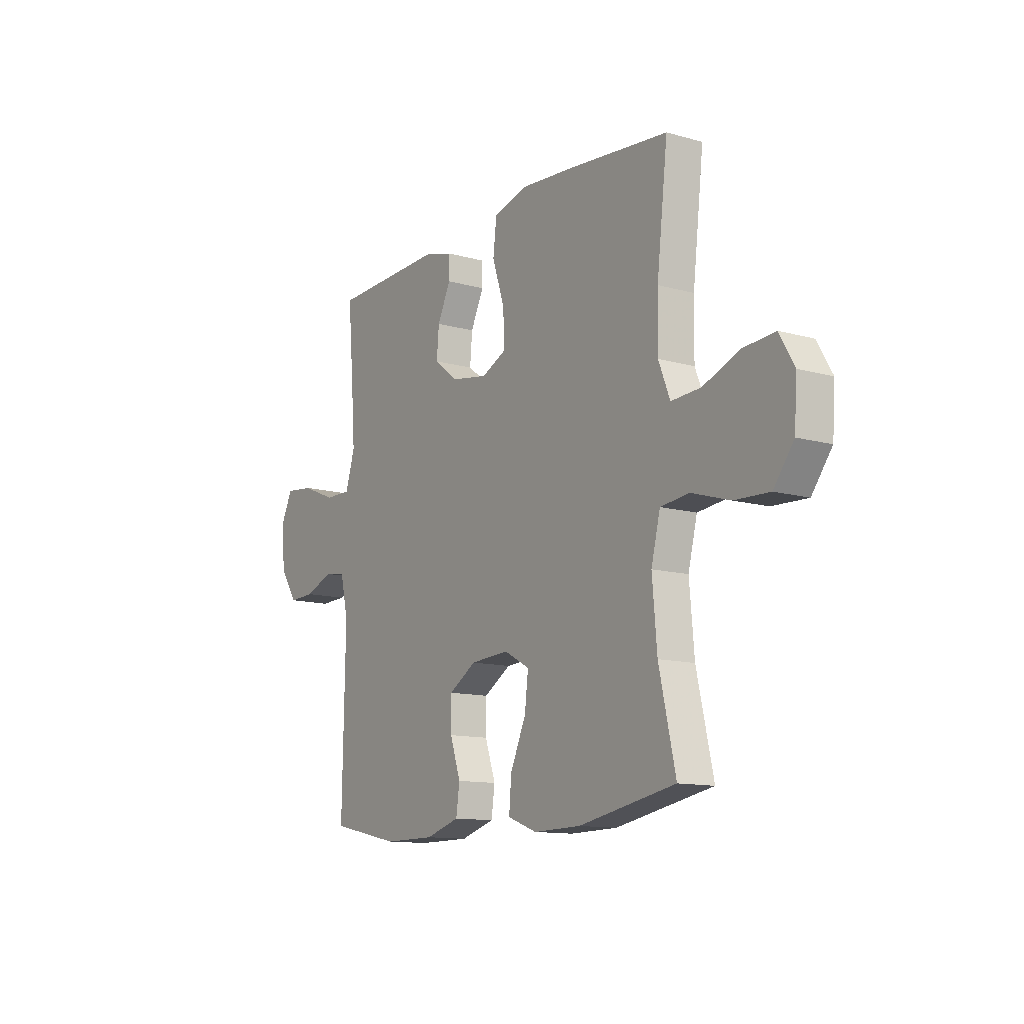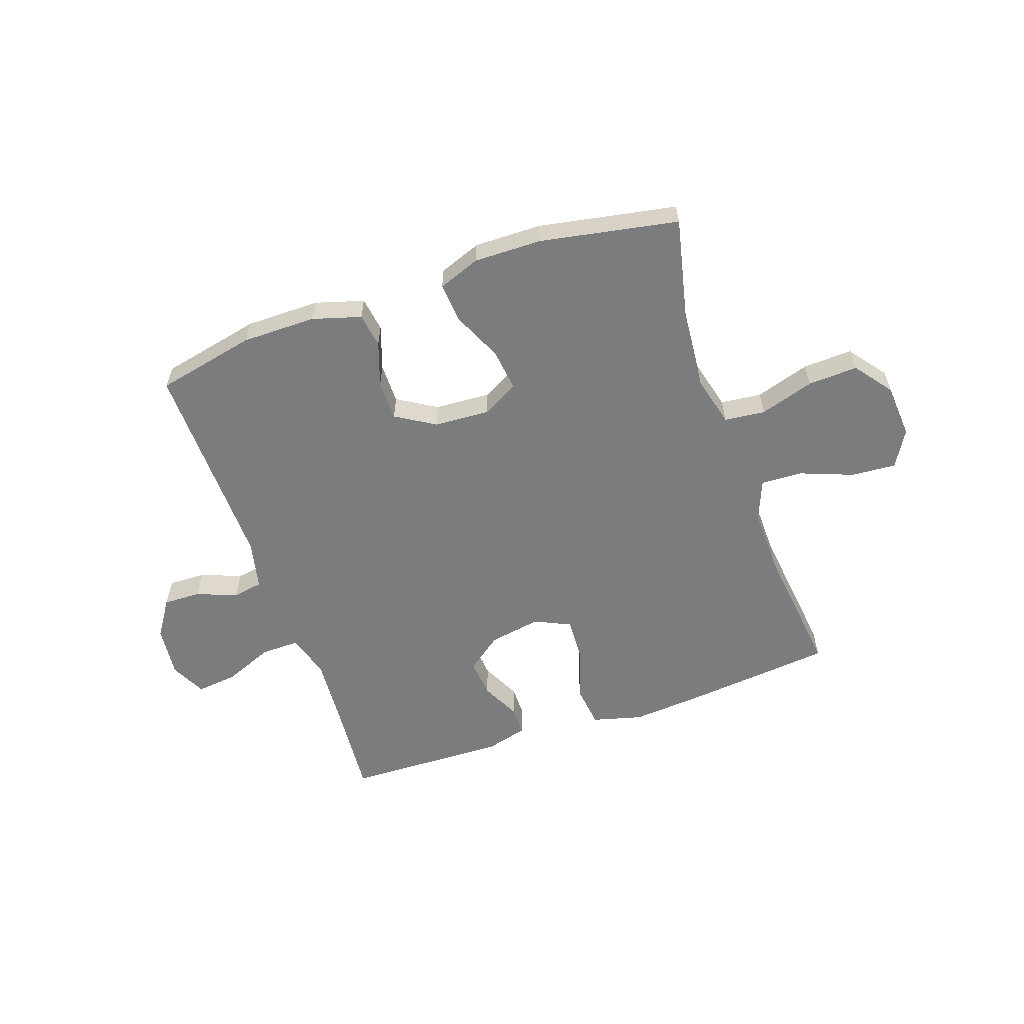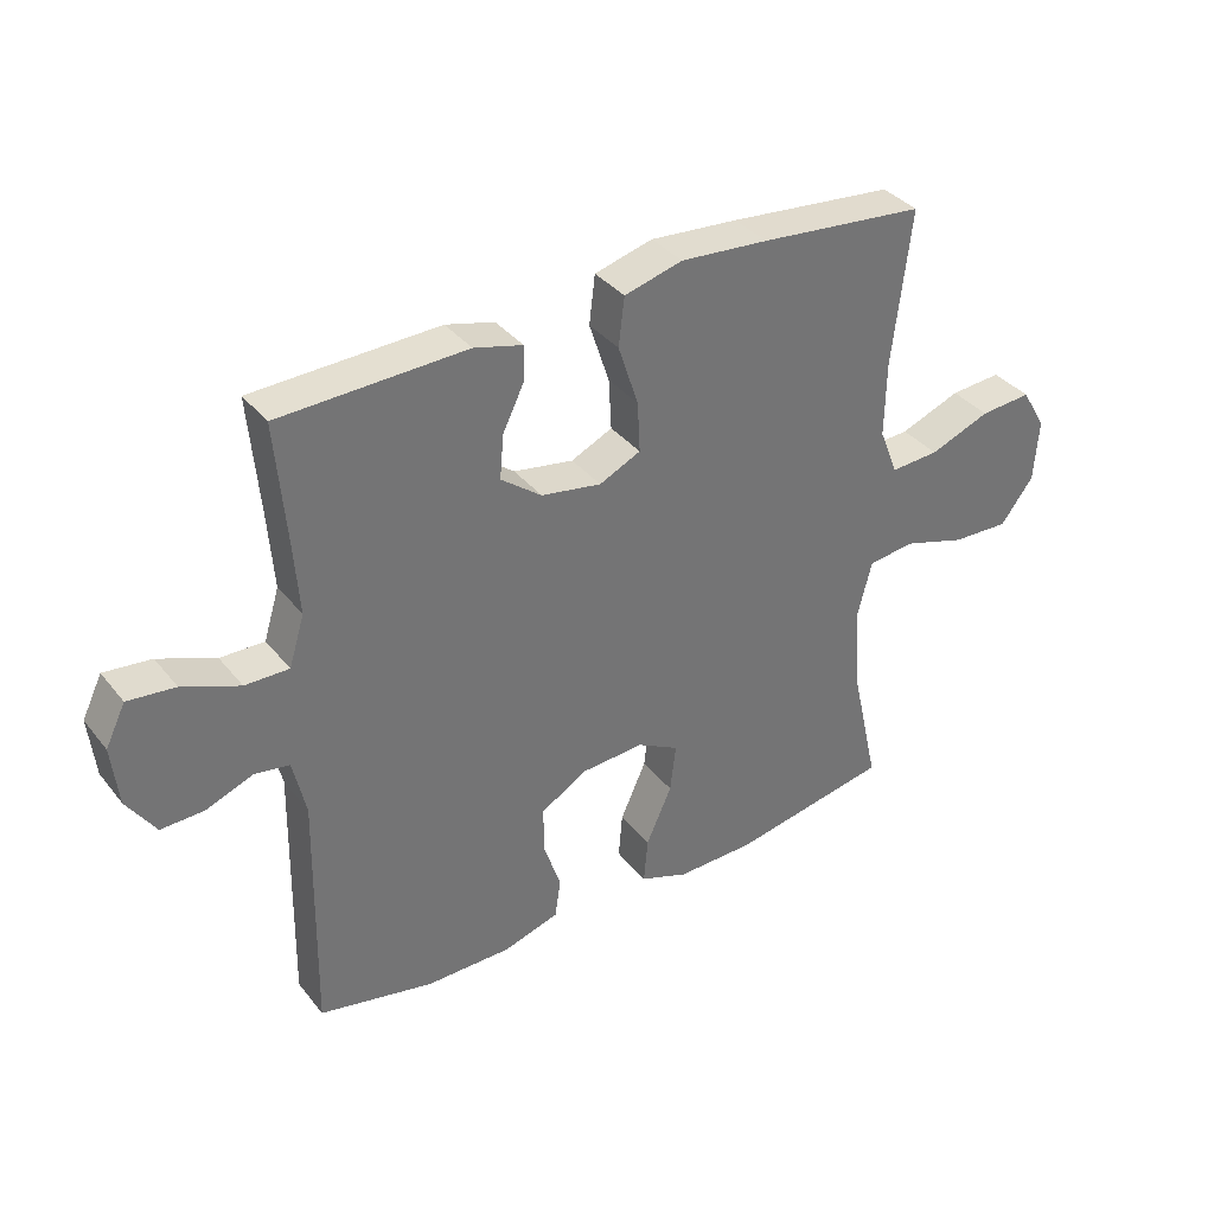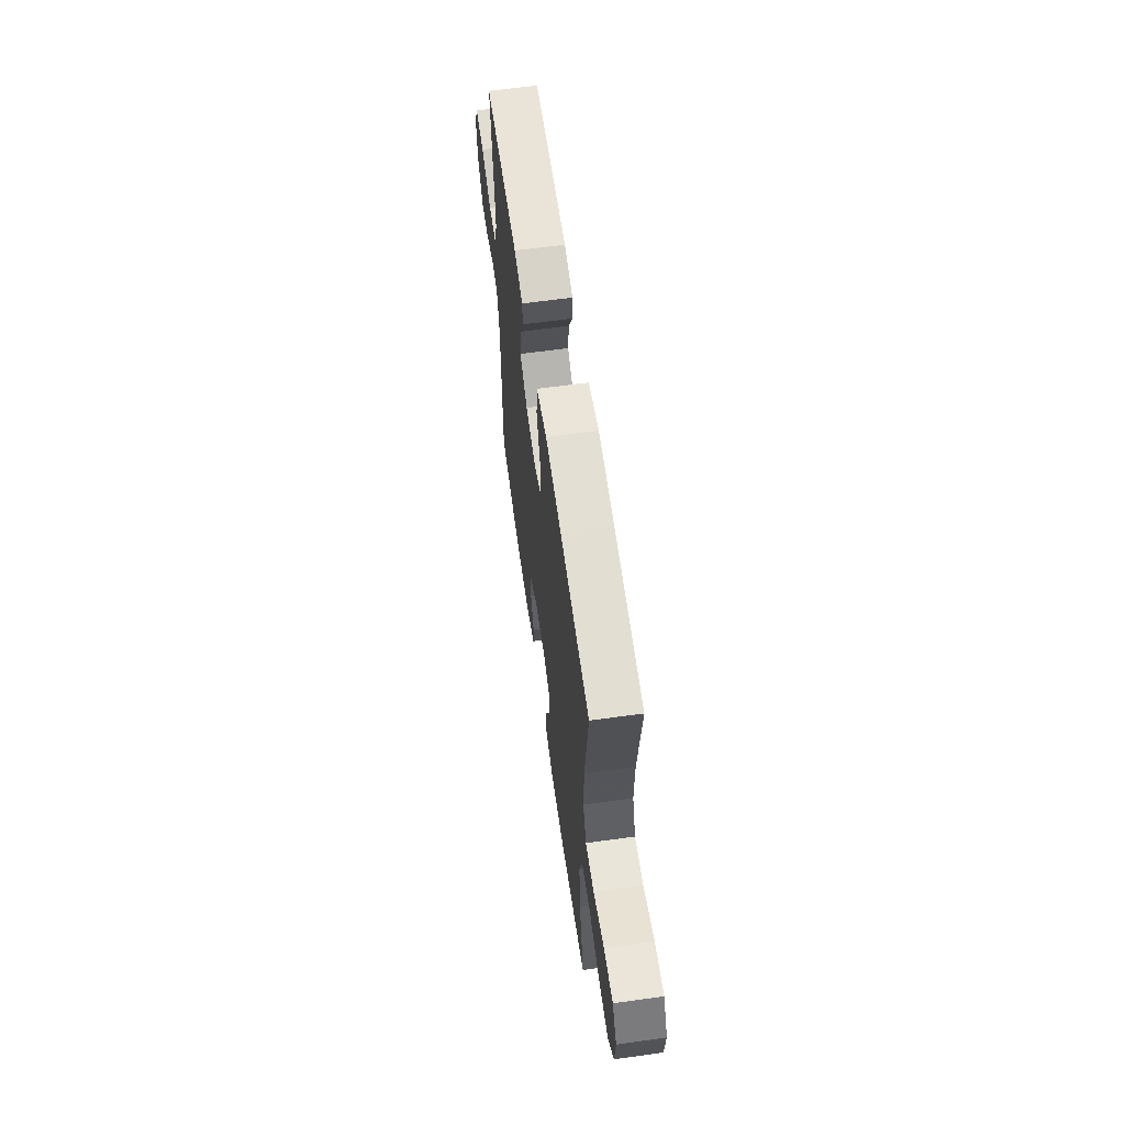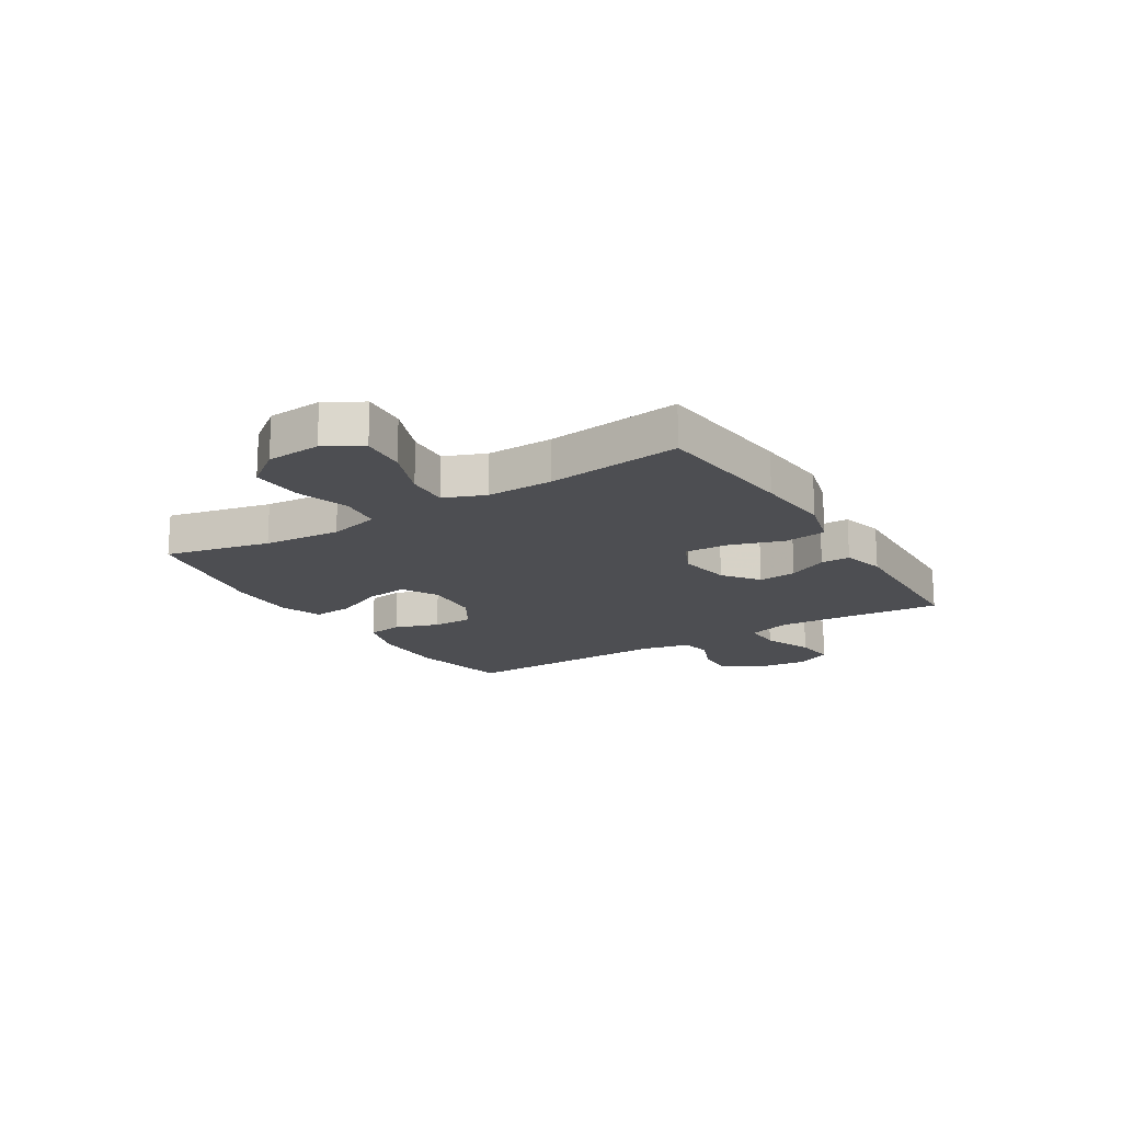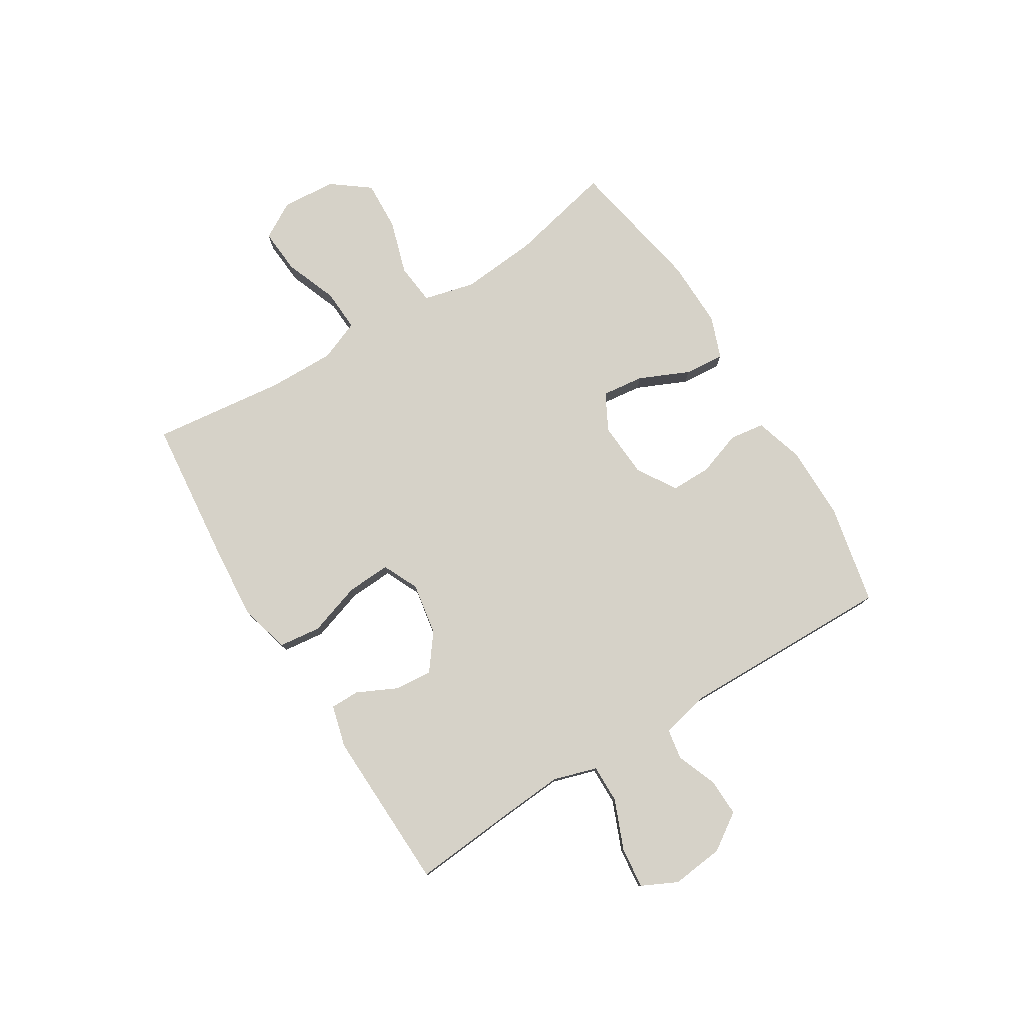
<metadata>
{"format":"obj","ext":"obj","renderer":"f3d","projection":"perspective","resolution":1024,"background":"white","views":[{"elev":-12.4,"azim":-123.3,"up":"+Z"},{"elev":-58.6,"azim":-160.8,"up":"+Y"},{"elev":36.2,"azim":146.6,"up":"+Z"},{"elev":62.4,"azim":-98.0,"up":"+Z"},{"elev":-17.1,"azim":-58.2,"up":"+Y"},{"elev":78.2,"azim":58.3,"up":"+Y"}]}
</metadata>
<code>
v -0.5 0.07 -0.5
v -0.458 0.07 -0.314
v -0.446 0.07 -0.177
v -0.469 0.07 -0.086
v -0.542 0.07 -0.078
v -0.639 0.07 -0.108
v -0.728 0.07 -0.112
v -0.779 0.07 -0.045
v -0.786 0.07 0.052
v -0.748 0.07 0.117
v -0.668 0.07 0.111
v -0.574 0.07 0.075
v -0.499 0.07 0.071
v -0.47 0.07 0.144
v -0.472 0.07 0.261
v -0.5 0.07 0.5
v -0.243 0.07 0.526
v -0.107 0.07 0.537
v -0.017 0.07 0.513
v -0.008 0.07 0.438
v -0.039 0.07 0.343
v -0.043 0.07 0.265
v 0.021 0.07 0.235
v 0.114 0.07 0.251
v 0.177 0.07 0.299
v 0.171 0.07 0.367
v 0.137 0.07 0.437
v 0.137 0.07 0.489
v 0.212 0.07 0.509
v 0.5 0.07 0.5
v 0.485 0.07 0.325
v 0.476 0.07 0.202
v 0.5 0.07 0.124
v 0.568 0.07 0.125
v 0.656 0.07 0.161
v 0.729 0.07 0.169
v 0.76 0.07 0.106
v 0.75 0.07 0.013
v 0.706 0.07 -0.053
v 0.639 0.07 -0.051
v 0.567 0.07 -0.023
v 0.513 0.07 -0.032
v 0.493 0.07 -0.12
v 0.5 0.07 -0.5
v 0.322 0.07 -0.538
v 0.19 0.07 -0.538
v 0.103 0.07 -0.512
v 0.094 0.07 -0.45
v 0.121 0.07 -0.371
v 0.121 0.07 -0.299
v 0.051 0.07 -0.256
v -0.048 0.07 -0.25
v -0.113 0.07 -0.285
v -0.104 0.07 -0.36
v -0.064 0.07 -0.449
v -0.058 0.07 -0.52
v -0.133 0.07 -0.548
v -0.254 0.07 -0.546
v -0.5 0 -0.5
v -0.458 0 -0.314
v -0.446 0 -0.177
v -0.469 0 -0.086
v -0.542 0 -0.078
v -0.639 0 -0.108
v -0.728 0 -0.112
v -0.779 0 -0.045
v -0.786 0 0.052
v -0.748 0 0.117
v -0.668 0 0.111
v -0.574 0 0.075
v -0.499 0 0.071
v -0.47 0 0.144
v -0.472 0 0.261
v -0.5 0 0.5
v -0.243 0 0.526
v -0.107 0 0.537
v -0.017 0 0.513
v -0.008 0 0.438
v -0.039 0 0.343
v -0.043 0 0.265
v 0.021 0 0.235
v 0.114 0 0.251
v 0.177 0 0.299
v 0.171 0 0.367
v 0.137 0 0.437
v 0.137 0 0.489
v 0.212 0 0.509
v 0.5 0 0.5
v 0.485 0 0.325
v 0.476 0 0.202
v 0.5 0 0.124
v 0.568 0 0.125
v 0.656 0 0.161
v 0.729 0 0.169
v 0.76 0 0.106
v 0.75 0 0.013
v 0.706 0 -0.053
v 0.639 0 -0.051
v 0.567 0 -0.023
v 0.513 0 -0.032
v 0.493 0 -0.12
v 0.5 0 -0.5
v 0.322 0 -0.538
v 0.19 0 -0.538
v 0.103 0 -0.512
v 0.094 0 -0.45
v 0.121 0 -0.371
v 0.121 0 -0.299
v 0.051 0 -0.256
v -0.048 0 -0.25
v -0.113 0 -0.285
v -0.104 0 -0.36
v -0.064 0 -0.449
v -0.058 0 -0.52
v -0.133 0 -0.548
v -0.254 0 -0.546
f 57 58 1 2
f 54 55 56 57
f 53 54 57 2
f 52 53 2 3
f 51 52 3 4
f 46 47 48 49
f 46 49 50
f 43 44 45 46
f 42 43 46 50
f 38 39 40 41
f 38 41 42
f 37 38 42
f 34 35 36 37
f 33 34 37 42
f 32 33 42 50
f 28 29 30 31
f 26 27 28 31
f 25 26 31 32
f 24 25 32 50
f 18 19 20 21
f 18 21 22
f 15 16 17 18
f 14 15 18 22
f 13 14 22 23
f 9 10 11 12
f 9 12 13
f 8 9 13
f 5 6 7 8
f 4 5 8 13
f 51 4 13 23
f 23 24 50 51
f 60 59 116 115
f 115 114 113 112
f 60 115 112 111
f 61 60 111 110
f 62 61 110 109
f 107 106 105 104
f 108 107 104
f 104 103 102 101
f 108 104 101 100
f 99 98 97 96
f 100 99 96
f 100 96 95
f 95 94 93 92
f 100 95 92 91
f 108 100 91 90
f 89 88 87 86
f 89 86 85 84
f 90 89 84 83
f 108 90 83 82
f 79 78 77 76
f 80 79 76
f 76 75 74 73
f 80 76 73 72
f 81 80 72 71
f 70 69 68 67
f 71 70 67
f 71 67 66
f 66 65 64 63
f 71 66 63 62
f 81 71 62 109
f 109 108 82 81
f 1 59 60 2
f 2 60 61 3
f 3 61 62 4
f 4 62 63 5
f 5 63 64 6
f 6 64 65 7
f 7 65 66 8
f 8 66 67 9
f 9 67 68 10
f 10 68 69 11
f 11 69 70 12
f 12 70 71 13
f 13 71 72 14
f 14 72 73 15
f 15 73 74 16
f 16 74 75 17
f 17 75 76 18
f 18 76 77 19
f 19 77 78 20
f 20 78 79 21
f 21 79 80 22
f 22 80 81 23
f 23 81 82 24
f 24 82 83 25
f 25 83 84 26
f 26 84 85 27
f 27 85 86 28
f 28 86 87 29
f 29 87 88 30
f 30 88 89 31
f 31 89 90 32
f 32 90 91 33
f 33 91 92 34
f 34 92 93 35
f 35 93 94 36
f 36 94 95 37
f 37 95 96 38
f 38 96 97 39
f 39 97 98 40
f 40 98 99 41
f 41 99 100 42
f 42 100 101 43
f 43 101 102 44
f 44 102 103 45
f 45 103 104 46
f 46 104 105 47
f 47 105 106 48
f 48 106 107 49
f 49 107 108 50
f 50 108 109 51
f 51 109 110 52
f 52 110 111 53
f 53 111 112 54
f 54 112 113 55
f 55 113 114 56
f 56 114 115 57
f 57 115 116 58
f 58 116 59 1

</code>
